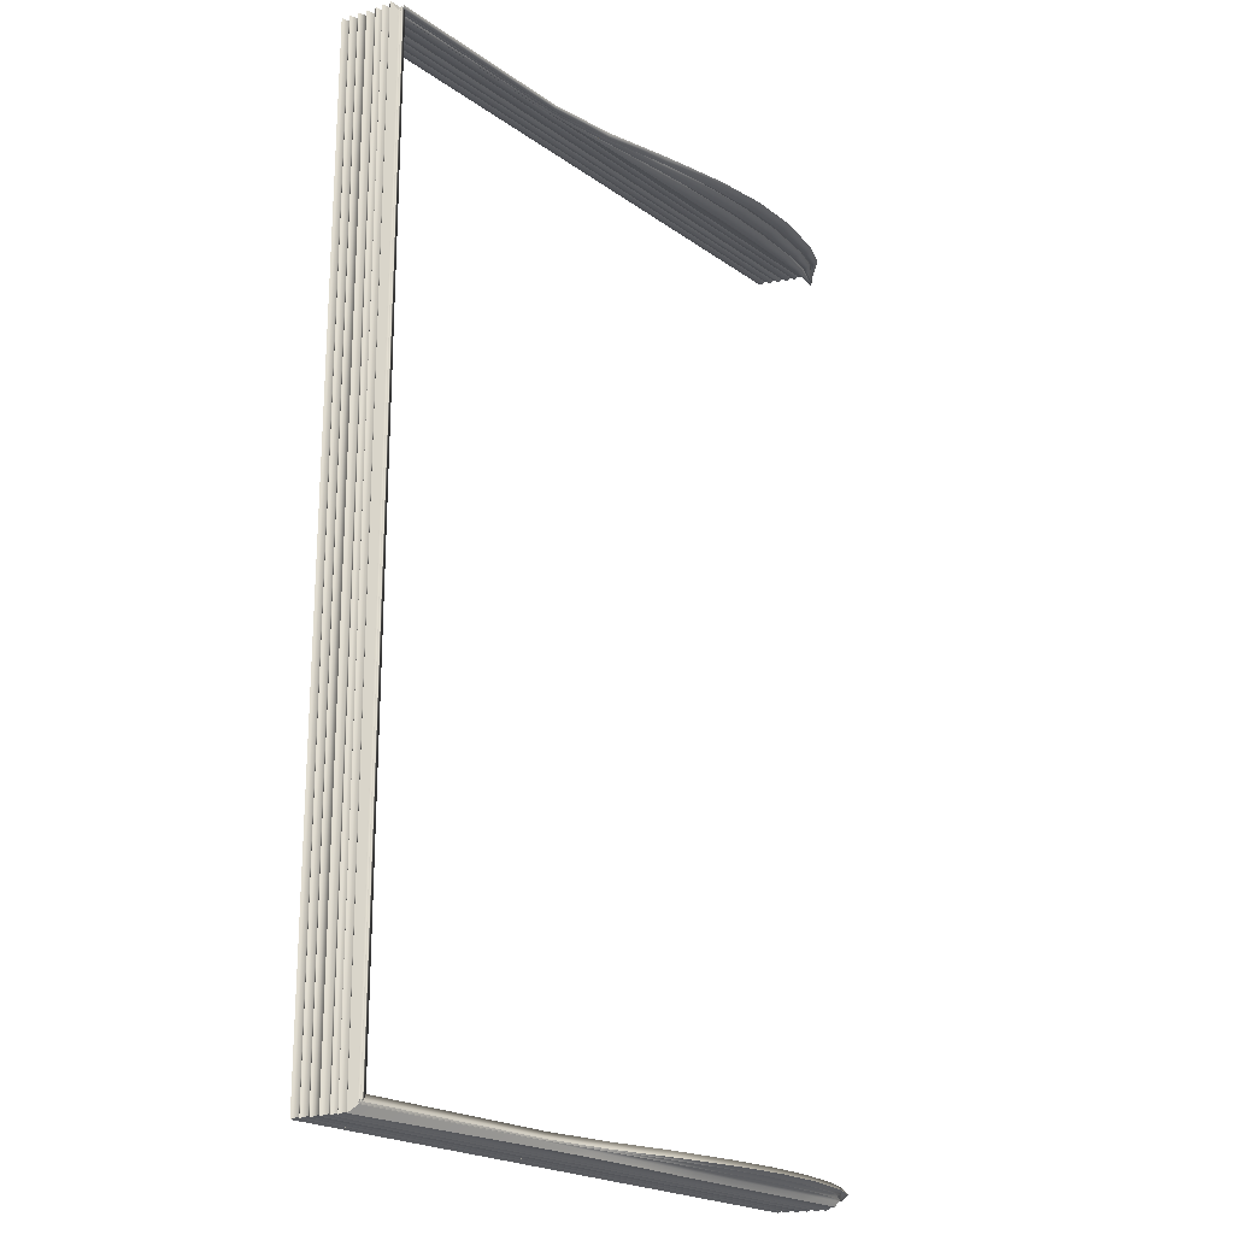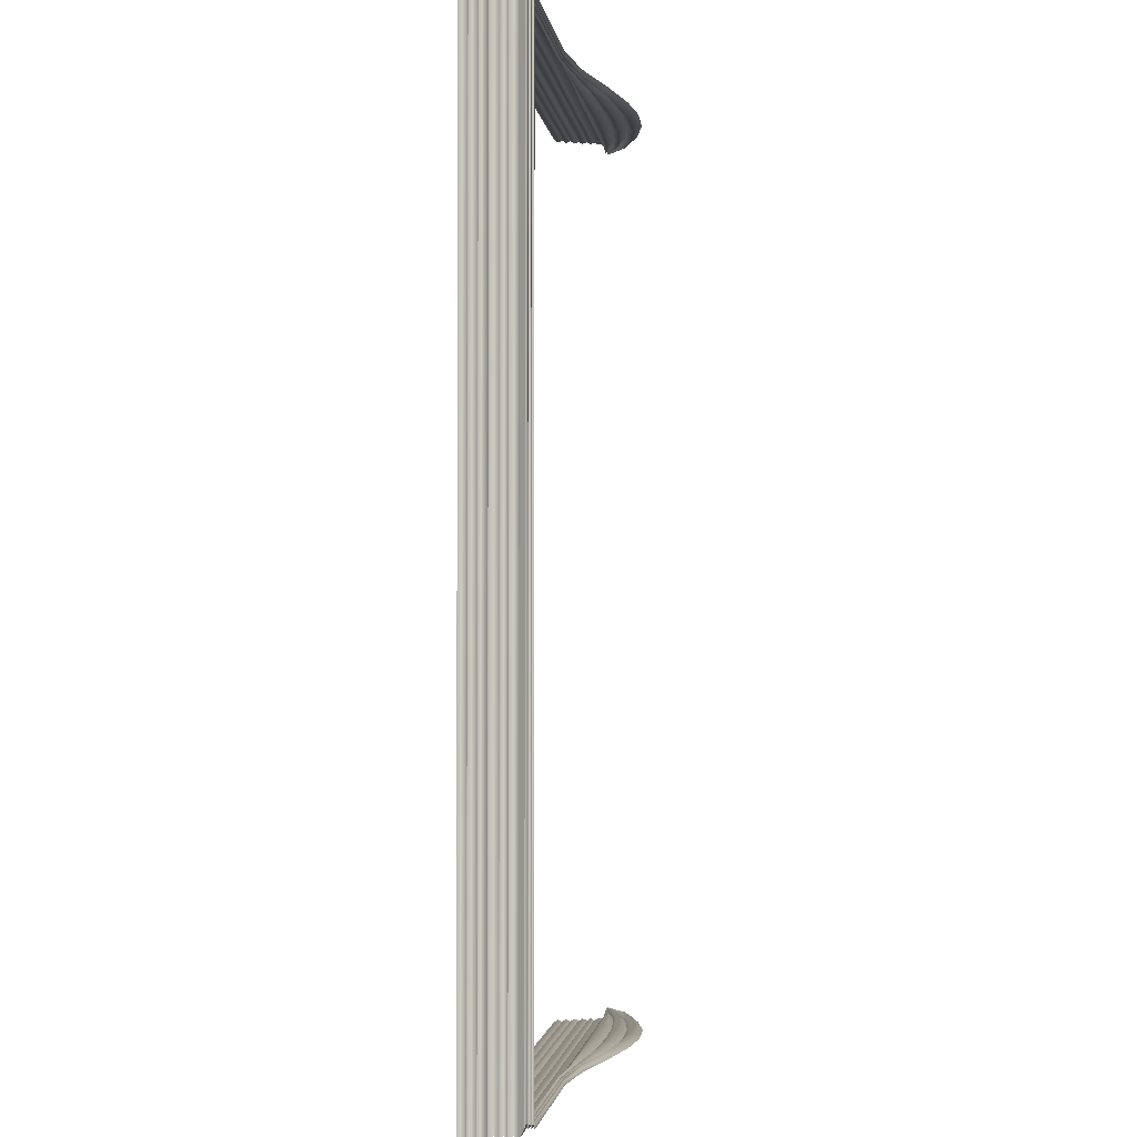
<metadata>
{"format":"obj","ext":"obj","renderer":"f3d","projection":"perspective","resolution":1024,"background":"white","views":[{"elev":-21.4,"azim":-50.8,"up":"+Y"},{"elev":-2.0,"azim":-82.8,"up":"+Y"}]}
</metadata>
<code>
o MeshRobothorBook_5_0_GeomSubset_1
v -0.07022 -0.1075 -0.01256
v -0.07022 -0.1075 -0.01062
v -0.07022 0.1075 -0.01062
v -0.07022 0.1075 -0.01256
v 0.0665 -0.1075 -0.008539
v 0.06745 -0.1075 -0.004085
v 0.06745 0.1075 -0.004084
v 0.0665 0.1075 -0.008539
v 0.06839 -0.1075 -0.008912
v 0.06959 -0.1075 -0.004451
v 0.06839 0.1075 -0.008912
v 0.06959 0.1075 -0.004451
v 0.06528 -0.1075 -0.01256
v 0.06642 -0.1075 -0.01182
v 0.0641 -0.1075 -0.01062
v 0.06543 -0.1075 -0.01004
v 0.0641 0.1075 -0.01062
v 0.06543 0.1075 -0.01004
v 0.06528 0.1075 -0.01256
v 0.06642 0.1075 -0.01182
v 0.06559 -0.1065 -0.01204
v 0.06603 -0.1065 -0.01182
v 0.06603 0.1065 -0.01182
v 0.06559 0.1065 -0.01204
v 0.06492 -0.1065 -0.01095
v 0.06537 -0.1065 -0.01073
v 0.06492 0.1065 -0.01095
v 0.06537 0.1065 -0.01073
v 0.06775 -0.1075 6.7e-05
v 0.06827 -0.1072 0.000677
v 0.06775 0.1075 6.7e-05
v 0.06827 0.1072 0.000677
v 0.06991 0.1075 6.7e-05
v 0.06944 0.1072 0.000677
v 0.06991 -0.1075 6.7e-05
v 0.06944 -0.1072 0.000677
v 0.06576 -0.106 -0.01114
v -0.0698 -0.106 -0.01114
v -0.0698 0.106 -0.01114
v 0.06725 -0.106 -0.007443
v -0.06908 0.106 -0.007443
v -0.06908 -0.106 -0.007443
v 0.06874 -0.106 -0.003536
v -0.06824 0.106 -0.003536
v -0.06824 -0.106 -0.003536
v -0.06873 -0.1055 -0.01021
v 0.06612 -0.1055 -0.01021
v -0.06873 0.1055 -0.01021
v -0.0695 -0.106 -0.009289
v 0.06647 -0.106 -0.009289
v -0.0695 0.106 -0.009289
v -0.06835 -0.1055 -0.008366
v 0.06684 -0.1055 -0.008366
v -0.06835 0.1055 -0.008366
v -0.06785 -0.1055 -0.006306
v 0.0677 -0.1055 -0.006306
v -0.06785 0.1055 -0.006306
v -0.06864 -0.106 -0.005597
v 0.06798 -0.106 -0.005597
v -0.06864 0.106 -0.005597
v -0.06748 -0.1055 -0.004674
v 0.06834 -0.1055 -0.004674
v -0.06748 0.1055 -0.004674
v -0.06719 -0.1055 -0.002827
v 0.06897 -0.1055 -0.002827
v -0.06719 0.1055 -0.002827
v -0.06807 -0.106 -0.001904
v 0.06923 -0.106 -0.001904
v -0.06807 0.106 -0.001904
v -0.06709 -0.1055 -0.000981
v 0.06946 -0.1055 -0.000981
v -0.06707 0.1055 -0.000981
v -0.06803 0.106 6.8e-05
v -0.06803 -0.106 6.8e-05
v 0.06963 -0.1054 6.8e-05
v 0.02057 -0.106 -0.01114
v 0.02117 -0.1055 -0.01021
v 0.02115 -0.106 -0.009289
v 0.02176 -0.1055 -0.008366
v 0.02176 -0.106 -0.007443
v 0.02227 -0.1055 -0.006306
v 0.0221 -0.106 -0.005597
v 0.02258 -0.1055 -0.004674
v 0.02243 -0.106 -0.003536
v 0.02284 -0.1055 -0.002827
v 0.02259 -0.106 -0.001904
v 0.02298 -0.1055 -0.000981
v 0.02272 -0.1054 6.8e-05
v -0.02462 -0.106 -0.01114
v -0.02378 -0.1055 -0.01021
v -0.02418 -0.106 -0.009289
v -0.02329 -0.1055 -0.008366
v -0.02366 -0.106 -0.007443
v -0.02279 -0.1055 -0.006306
v -0.02327 -0.106 -0.005597
v -0.02245 -0.1055 -0.004674
v -0.02291 -0.106 -0.003536
v -0.02218 -0.1055 -0.002827
v -0.02274 -0.106 -0.001904
v -0.02206 -0.1055 -0.000981
v -0.02266 -0.1054 6.8e-05
v -0.007534 -0.1054 0.000484
v -0.007045 -0.1055 -0.000981
v -0.007629 -0.106 -0.001834
v -0.007172 -0.1055 -0.002821
v -0.007795 -0.106 -0.003536
v -0.007438 -0.1055 -0.004674
v -0.008147 -0.106 -0.005597
v -0.007773 -0.1055 -0.006306
v -0.008525 -0.106 -0.007443
v -0.008275 -0.1055 -0.008366
v -0.009072 -0.106 -0.009289
v -0.008797 -0.1055 -0.01021
v -0.009551 -0.106 -0.01114
v 0.007591 -0.1054 0.000414
v 0.007966 -0.1055 -0.000981
v 0.007482 -0.106 -0.001894
v 0.007831 -0.1055 -0.002827
v 0.007317 -0.106 -0.003536
v 0.007573 -0.1055 -0.004674
v 0.006976 -0.106 -0.005597
v 0.007247 -0.1055 -0.006306
v 0.006616 -0.106 -0.007443
v 0.006745 -0.1055 -0.008366
v 0.006037 -0.106 -0.009289
v 0.006186 -0.1055 -0.01021
v 0.005511 -0.106 -0.01114
v 0.03445 -0.1054 6.8e-05
v 0.0346 -0.1055 -0.000981
v 0.03425 -0.106 -0.001904
v 0.03437 -0.1055 -0.002827
v 0.03401 -0.106 -0.003536
v 0.03402 -0.1055 -0.004674
v 0.03357 -0.106 -0.005597
v 0.03362 -0.1055 -0.006306
v 0.03313 -0.106 -0.007443
v 0.03303 -0.1055 -0.008366
v 0.03248 -0.106 -0.009289
v 0.03241 -0.1055 -0.01021
v 0.03187 -0.106 -0.01114
v 0.04617 -0.1054 6.8e-05
v 0.04622 -0.1055 -0.000981
v 0.04591 -0.106 -0.001904
v 0.0459 -0.1055 -0.002827
v 0.04559 -0.106 -0.003536
v 0.04546 -0.1055 -0.004674
v 0.04504 -0.106 -0.005597
v 0.04498 -0.1055 -0.006306
v 0.04451 -0.106 -0.007443
v 0.0443 -0.1055 -0.008366
v 0.04381 -0.106 -0.009289
v 0.04364 -0.1055 -0.01021
v 0.04317 -0.106 -0.01114
v 0.0579 -0.1054 6.8e-05
v 0.05784 -0.1055 -0.000981
v 0.05757 -0.106 -0.001904
v 0.05743 -0.1055 -0.002827
v 0.05716 -0.106 -0.003536
v 0.0569 -0.1055 -0.004674
v 0.05651 -0.106 -0.005597
v 0.05634 -0.1055 -0.006306
v 0.05588 -0.106 -0.007443
v 0.05557 -0.1055 -0.008366
v 0.05514 -0.106 -0.009289
v 0.05488 -0.1055 -0.01021
v 0.05447 -0.106 -0.01114
v -0.06718 0.1044 0.002781
v -0.02266 0.1044 0.002781
v -0.06718 -0.1044 0.002781
v -0.02266 -0.1044 0.002781
v 0.0579 0.1044 0.009634
v 0.06971 0.1044 0.001544
v 0.0579 -0.1044 0.009634
v 0.06971 -0.1044 0.001544
v 0.007591 0.1044 0.008207
v 0.02272 0.1044 0.01121
v 0.007591 -0.1044 0.008207
v 0.02272 -0.1044 0.01114
v -0.007534 0.1044 0.004642
v -0.007534 -0.1044 0.004642
v 0.03445 0.1044 0.01265
v 0.03445 -0.1044 0.0123
v 0.04617 0.1044 0.01194
v 0.04617 -0.1044 0.01194
v -0.06611 0.1044 0.000846
v -0.06611 -0.1044 0.000846
v -0.02266 -0.1044 0.000846
v 0.06971 -0.1044 0.000846
v 0.0579 -0.1044 0.000846
v 0.02272 -0.1044 0.000846
v 0.007591 -0.1044 0.000846
v -0.007534 -0.1044 0.000846
v 0.03445 -0.1044 0.000846
v 0.04617 -0.1044 0.000846
v 0.0638 0.1044 0.0072
v 0.0638 -0.1044 0.0072
v 0.0638 -0.1044 0.000846
v 0.06377 -0.1054 6.8e-05
v 0.06365 -0.1055 -0.000981
v 0.0634 -0.106 -0.001904
v 0.0632 -0.1055 -0.002827
v 0.06295 -0.106 -0.003536
v 0.06262 -0.1055 -0.004674
v 0.06225 -0.106 -0.005597
v 0.06202 -0.1055 -0.006306
v 0.06157 -0.106 -0.007443
v 0.0612 -0.1055 -0.008366
v 0.0608 -0.106 -0.009289
v 0.0605 -0.1055 -0.01021
v 0.06011 -0.106 -0.01114
v 0.04557 -0.103 0.01011
v 0.034 -0.103 0.01042
v 0.02243 -0.103 0.009511
v 0.007505 -0.103 0.007381
v -0.007418 -0.103 0.004232
v -0.02234 -0.103 0.002479
v -0.06626 -0.103 0.002478
v -0.06626 0.103 0.002479
v 0.06971 -0.103 0.001447
v 0.06297 -0.103 0.006161
v 0.05714 -0.103 0.008189
v 0.04617 -0.1044 0.008279
v 0.03445 -0.1044 0.008525
v 0.02272 -0.1044 0.007802
v 0.007591 -0.1044 0.005939
v -0.007534 -0.1044 0.003772
v -0.02266 -0.1044 0.002176
v -0.06718 -0.1044 0.002176
v -0.06718 0.1044 0.002176
v 0.06971 -0.1044 0.001351
v 0.0638 -0.1044 0.005122
v 0.0579 -0.1044 0.006745
v 0.04557 -0.103 0.006451
v 0.034 -0.103 0.006635
v 0.02243 -0.103 0.00605
v 0.007505 -0.103 0.004834
v -0.007418 -0.103 0.003268
v -0.02234 -0.103 0.001874
v -0.06626 -0.103 0.001874
v -0.06626 0.103 0.001874
v 0.06971 -0.103 0.001255
v 0.06297 -0.103 0.004083
v 0.05714 -0.103 0.0053
v 0.04617 -0.1044 0.004623
v 0.03445 -0.1044 0.004746
v 0.02272 -0.1044 0.0043
v 0.007591 -0.1044 0.003637
v -0.007534 -0.1044 0.002729
v -0.02266 -0.1044 0.001571
v -0.06718 -0.1044 0.001571
v -0.06718 0.1044 0.001571
v 0.06971 -0.1044 0.001159
v 0.0638 -0.1044 0.003044
v 0.0579 -0.1044 0.003855
v 0.04557 -0.103 0.002794
v 0.034 -0.103 0.002856
v 0.02243 -0.103 0.002595
v 0.007505 -0.103 0.002407
v -0.007418 -0.103 0.002167
v -0.02234 -0.103 0.001269
v -0.06626 -0.103 0.001269
v -0.06626 0.103 0.001269
v 0.06971 -0.103 0.001062
v 0.06297 -0.103 0.002005
v 0.05714 -0.103 0.002411
v 0.06576 0.106 -0.01114
v 0.06725 0.106 -0.007443
v 0.06874 0.106 -0.003536
v 0.06612 0.1055 -0.01021
v 0.06647 0.106 -0.009289
v 0.06684 0.1055 -0.008366
v 0.0677 0.1055 -0.006306
v 0.06798 0.106 -0.005597
v 0.06834 0.1055 -0.004674
v 0.06897 0.1055 -0.002827
v 0.06923 0.106 -0.001904
v 0.06946 0.1055 -0.000981
v 0.06963 0.1054 6.8e-05
v 0.02057 0.106 -0.01114
v 0.02117 0.1055 -0.01021
v 0.02115 0.106 -0.009289
v 0.02176 0.1055 -0.008366
v 0.02176 0.106 -0.007443
v 0.02227 0.1055 -0.006306
v 0.0221 0.106 -0.005597
v 0.02258 0.1055 -0.004674
v 0.02243 0.106 -0.003536
v 0.02284 0.1055 -0.002827
v 0.02259 0.106 -0.001904
v 0.02298 0.1055 -0.000981
v 0.02272 0.1054 6.8e-05
v -0.02462 0.106 -0.01114
v -0.02378 0.1055 -0.01021
v -0.02418 0.106 -0.009289
v -0.02329 0.1055 -0.008366
v -0.02366 0.106 -0.007443
v -0.02279 0.1055 -0.006306
v -0.02327 0.106 -0.005597
v -0.02245 0.1055 -0.004674
v -0.02291 0.106 -0.003536
v -0.02218 0.1055 -0.002827
v -0.02274 0.106 -0.001904
v -0.02206 0.1055 -0.000981
v -0.02266 0.1054 6.8e-05
v -0.007534 0.1054 0.000484
v -0.007045 0.1055 -0.000981
v -0.007629 0.106 -0.001834
v -0.007172 0.1055 -0.002821
v -0.007795 0.106 -0.003536
v -0.007438 0.1055 -0.004674
v -0.008147 0.106 -0.005597
v -0.007773 0.1055 -0.006306
v -0.008525 0.106 -0.007443
v -0.008275 0.1055 -0.008366
v -0.009072 0.106 -0.009289
v -0.008797 0.1055 -0.01021
v -0.009551 0.106 -0.01114
v 0.007591 0.1054 0.000414
v 0.007966 0.1055 -0.000981
v 0.007482 0.106 -0.001894
v 0.007831 0.1055 -0.002827
v 0.007317 0.106 -0.003536
v 0.007573 0.1055 -0.004674
v 0.006976 0.106 -0.005597
v 0.007247 0.1055 -0.006306
v 0.006616 0.106 -0.007443
v 0.006745 0.1055 -0.008366
v 0.006037 0.106 -0.009289
v 0.006186 0.1055 -0.01021
v 0.005511 0.106 -0.01114
v 0.03445 0.1054 6.8e-05
v 0.0346 0.1055 -0.000981
v 0.03425 0.106 -0.001904
v 0.03437 0.1055 -0.002827
v 0.03401 0.106 -0.003536
v 0.03402 0.1055 -0.004674
v 0.03357 0.106 -0.005597
v 0.03362 0.1055 -0.006306
v 0.03313 0.106 -0.007443
v 0.03303 0.1055 -0.008366
v 0.03248 0.106 -0.009289
v 0.03241 0.1055 -0.01021
v 0.03187 0.106 -0.01114
v 0.04617 0.1054 6.8e-05
v 0.04622 0.1055 -0.000981
v 0.04591 0.106 -0.001904
v 0.0459 0.1055 -0.002827
v 0.04559 0.106 -0.003536
v 0.04546 0.1055 -0.004674
v 0.04504 0.106 -0.005597
v 0.04498 0.1055 -0.006306
v 0.04451 0.106 -0.007443
v 0.0443 0.1055 -0.008366
v 0.04381 0.106 -0.009289
v 0.04364 0.1055 -0.01021
v 0.04317 0.106 -0.01114
v 0.0579 0.1054 6.8e-05
v 0.05784 0.1055 -0.000981
v 0.05757 0.106 -0.001904
v 0.05743 0.1055 -0.002827
v 0.05716 0.106 -0.003536
v 0.0569 0.1055 -0.004674
v 0.05651 0.106 -0.005597
v 0.05634 0.1055 -0.006306
v 0.05588 0.106 -0.007443
v 0.05557 0.1055 -0.008366
v 0.05514 0.106 -0.009289
v 0.05488 0.1055 -0.01021
v 0.05447 0.106 -0.01114
v -0.02266 0.1044 0.002781
v 0.0579 0.1044 0.009634
v 0.06971 0.1044 0.001544
v 0.007591 0.1044 0.008207
v 0.02272 0.1044 0.01114
v -0.007534 0.1044 0.004642
v 0.03445 0.1044 0.0123
v 0.04617 0.1044 0.01194
v -0.02266 0.1044 0.000846
v 0.06971 0.1044 0.000846
v 0.0579 0.1044 0.000846
v 0.02272 0.1044 0.000846
v 0.007591 0.1044 0.000846
v -0.007534 0.1044 0.000846
v 0.03445 0.1044 0.000846
v 0.04617 0.1044 0.000846
v 0.0638 0.1044 0.0072
v 0.0638 0.1044 0.000846
v 0.06377 0.1054 6.8e-05
v 0.06365 0.1055 -0.000981
v 0.0634 0.106 -0.001904
v 0.0632 0.1055 -0.002827
v 0.06295 0.106 -0.003536
v 0.06262 0.1055 -0.004674
v 0.06225 0.106 -0.005597
v 0.06202 0.1055 -0.006306
v 0.06157 0.106 -0.007443
v 0.0612 0.1055 -0.008366
v 0.0608 0.106 -0.009289
v 0.0605 0.1055 -0.01021
v 0.06011 0.106 -0.01114
v 0.04557 0.103 0.01011
v 0.034 0.103 0.01042
v 0.02243 0.103 0.009511
v 0.007505 0.103 0.007381
v -0.007418 0.103 0.004232
v -0.02234 0.103 0.002479
v 0.06971 0.103 0.001447
v 0.06297 0.103 0.006161
v 0.05714 0.103 0.008189
v 0.04617 0.1044 0.008279
v 0.03445 0.1044 0.008525
v 0.02272 0.1044 0.007802
v 0.007591 0.1044 0.005939
v -0.007534 0.1044 0.003772
v -0.02266 0.1044 0.002176
v 0.06971 0.1044 0.001351
v 0.0638 0.1044 0.005122
v 0.0579 0.1044 0.006745
v 0.04557 0.103 0.006451
v 0.034 0.103 0.006635
v 0.02243 0.103 0.00605
v 0.007505 0.103 0.004834
v -0.007418 0.103 0.003268
v -0.02234 0.103 0.001874
v -0.06626 0.103 0.001874
v 0.06971 0.103 0.001255
v 0.06297 0.103 0.004083
v 0.05714 0.103 0.0053
v 0.04617 0.1044 0.004623
v 0.03445 0.1044 0.004746
v 0.02272 0.1044 0.0043
v 0.007591 0.1044 0.003637
v -0.007534 0.1044 0.002729
v -0.02266 0.1044 0.001571
v 0.06971 0.1044 0.001159
v 0.0638 0.1044 0.003044
v 0.0579 0.1044 0.003855
v 0.04557 0.103 0.002794
v 0.034 0.103 0.002856
v 0.02243 0.103 0.002595
v 0.007505 0.103 0.002407
v -0.007418 0.103 0.002167
v -0.02234 0.103 0.001269
v 0.06971 0.103 0.001062
v 0.06297 0.103 0.002005
v 0.05714 0.103 0.002411
f 42 52 54 41
f 93 92 52 42
f 45 61 63 44
f 97 96 61 45
f 74 70 72 73
f 101 100 70 74
f 90 89 38 46
f 46 38 39 48
f 91 90 46 49
f 49 46 48 51
f 92 91 49 52
f 52 49 51 54
f 94 93 42 55
f 55 42 41 57
f 95 94 55 58
f 58 55 57 60
f 96 95 58 61
f 61 58 60 63
f 98 97 45 64
f 64 45 44 66
f 99 98 64 67
f 67 64 66 69
f 100 99 67 70
f 70 67 69 72
f 47 37 210 209
f 50 47 209 208
f 53 50 208 207
f 40 53 207 206
f 56 40 206 205
f 59 56 205 204
f 62 59 204 203
f 43 62 203 202
f 65 43 202 201
f 68 65 201 200
f 71 68 200 199
f 75 71 199 198
f 77 76 127 126
f 78 77 126 125
f 79 78 125 124
f 80 79 124 123
f 81 80 123 122
f 82 81 122 121
f 83 82 121 120
f 84 83 120 119
f 85 84 119 118
f 86 85 118 117
f 87 86 117 116
f 88 87 116 115
f 103 100 101 102
f 104 99 100 103
f 105 98 99 104
f 106 97 98 105
f 107 96 97 106
f 108 95 96 107
f 109 94 95 108
f 110 93 94 109
f 111 92 93 110
f 112 91 92 111
f 113 90 91 112
f 114 89 90 113
f 116 103 102 115
f 117 104 103 116
f 118 105 104 117
f 119 106 105 118
f 120 107 106 119
f 121 108 107 120
f 122 109 108 121
f 123 110 109 122
f 124 111 110 123
f 125 112 111 124
f 126 113 112 125
f 127 114 113 126
f 129 87 88 128
f 130 86 87 129
f 131 85 86 130
f 132 84 85 131
f 133 83 84 132
f 134 82 83 133
f 135 81 82 134
f 136 80 81 135
f 137 79 80 136
f 138 78 79 137
f 139 77 78 138
f 140 76 77 139
f 142 129 128 141
f 143 130 129 142
f 144 131 130 143
f 145 132 131 144
f 146 133 132 145
f 147 134 133 146
f 148 135 134 147
f 149 136 135 148
f 150 137 136 149
f 151 138 137 150
f 152 139 138 151
f 153 140 139 152
f 155 142 141 154
f 156 143 142 155
f 157 144 143 156
f 158 145 144 157
f 159 146 145 158
f 160 147 146 159
f 161 148 147 160
f 162 149 148 161
f 163 150 149 162
f 164 151 150 163
f 165 152 151 164
f 166 153 152 165
f 185 262 261 186
f 186 261 260 187
f 197 264 263 188
f 191 258 257 190
f 187 260 259 192
f 192 259 258 191
f 190 257 256 193
f 193 256 255 194
f 194 255 265 189
f 73 185 186 74
f 74 186 187 101
f 198 197 188 75
f 115 191 190 88
f 101 187 192 102
f 102 192 191 115
f 88 190 193 128
f 128 193 194 141
f 141 194 189 154
f 189 265 264 197
f 154 189 197 198
f 199 155 154 198
f 200 156 155 199
f 201 157 156 200
f 202 158 157 201
f 203 159 158 202
f 204 160 159 203
f 205 161 160 204
f 206 162 161 205
f 207 163 162 206
f 208 164 163 207
f 209 165 164 208
f 210 166 165 209
f 212 182 184 211
f 213 178 182 212
f 214 177 178 213
f 215 180 177 214
f 216 170 180 215
f 217 169 170 216
f 218 167 169 217
f 220 196 174 219
f 221 173 196 220
f 211 184 173 221
f 223 212 211 222
f 224 213 212 223
f 225 214 213 224
f 226 215 214 225
f 227 216 215 226
f 228 217 216 227
f 229 218 217 228
f 231 220 219 230
f 232 221 220 231
f 222 211 221 232
f 234 223 222 233
f 235 224 223 234
f 236 225 224 235
f 237 226 225 236
f 238 227 226 237
f 239 228 227 238
f 240 229 228 239
f 242 231 230 241
f 243 232 231 242
f 233 222 232 243
f 245 234 233 244
f 246 235 234 245
f 247 236 235 246
f 248 237 236 247
f 249 238 237 248
f 250 239 238 249
f 251 240 239 250
f 253 242 241 252
f 254 243 242 253
f 244 233 243 254
f 256 245 244 255
f 257 246 245 256
f 258 247 246 257
f 259 248 247 258
f 260 249 248 259
f 261 250 249 260
f 262 251 250 261
f 264 253 252 263
f 265 254 253 264
f 255 244 254 265
f 296 41 54 295
f 300 44 63 299
f 304 73 72 303
f 293 48 39 292
f 294 51 48 293
f 295 54 51 294
f 297 57 41 296
f 298 60 57 297
f 299 63 60 298
f 301 66 44 300
f 302 69 66 301
f 303 72 69 302
f 269 399 400 266
f 270 398 399 269
f 271 397 398 270
f 267 396 397 271
f 272 395 396 267
f 273 394 395 272
f 274 393 394 273
f 268 392 393 274
f 275 391 392 268
f 276 390 391 275
f 277 389 390 276
f 278 388 389 277
f 280 329 330 279
f 281 328 329 280
f 282 327 328 281
f 283 326 327 282
f 284 325 326 283
f 285 324 325 284
f 286 323 324 285
f 287 322 323 286
f 288 321 322 287
f 289 320 321 288
f 290 319 320 289
f 291 318 319 290
f 306 305 304 303
f 307 306 303 302
f 308 307 302 301
f 309 308 301 300
f 310 309 300 299
f 311 310 299 298
f 312 311 298 297
f 313 312 297 296
f 314 313 296 295
f 315 314 295 294
f 316 315 294 293
f 317 316 293 292
f 319 318 305 306
f 320 319 306 307
f 321 320 307 308
f 322 321 308 309
f 323 322 309 310
f 324 323 310 311
f 325 324 311 312
f 326 325 312 313
f 327 326 313 314
f 328 327 314 315
f 329 328 315 316
f 330 329 316 317
f 332 331 291 290
f 333 332 290 289
f 334 333 289 288
f 335 334 288 287
f 336 335 287 286
f 337 336 286 285
f 338 337 285 284
f 339 338 284 283
f 340 339 283 282
f 341 340 282 281
f 342 341 281 280
f 343 342 280 279
f 345 344 331 332
f 346 345 332 333
f 347 346 333 334
f 348 347 334 335
f 349 348 335 336
f 350 349 336 337
f 351 350 337 338
f 352 351 338 339
f 353 352 339 340
f 354 353 340 341
f 355 354 341 342
f 356 355 342 343
f 358 357 344 345
f 359 358 345 346
f 360 359 346 347
f 361 360 347 348
f 362 361 348 349
f 363 362 349 350
f 364 363 350 351
f 365 364 351 352
f 366 365 352 353
f 367 366 353 354
f 368 367 354 355
f 369 368 355 356
f 185 378 443 262
f 387 379 444 445
f 382 381 440 441
f 378 383 442 443
f 383 382 441 442
f 381 384 439 440
f 384 385 438 439
f 385 380 446 438
f 73 304 378 185
f 388 278 379 387
f 318 291 381 382
f 304 305 383 378
f 305 318 382 383
f 291 331 384 381
f 331 344 385 384
f 344 357 380 385
f 380 387 445 446
f 357 388 387 380
f 389 388 357 358
f 390 389 358 359
f 391 390 359 360
f 392 391 360 361
f 393 392 361 362
f 394 393 362 363
f 395 394 363 364
f 396 395 364 365
f 397 396 365 366
f 398 397 366 367
f 399 398 367 368
f 400 399 368 369
f 402 401 377 376
f 403 402 376 374
f 404 403 374 373
f 405 404 373 375
f 406 405 375 370
f 218 406 370 167
f 408 407 372 386
f 409 408 386 371
f 401 409 371 377
f 411 410 401 402
f 412 411 402 403
f 413 412 403 404
f 414 413 404 405
f 415 414 405 406
f 229 415 406 218
f 417 416 407 408
f 418 417 408 409
f 410 418 409 401
f 420 419 410 411
f 421 420 411 412
f 422 421 412 413
f 423 422 413 414
f 424 423 414 415
f 425 424 415 229
f 427 426 416 417
f 428 427 417 418
f 419 428 418 410
f 430 429 419 420
f 431 430 420 421
f 432 431 421 422
f 433 432 422 423
f 434 433 423 424
f 251 434 424 425
f 436 435 426 427
f 437 436 427 428
f 429 437 428 419
f 439 438 429 430
f 440 439 430 431
f 441 440 431 432
f 442 441 432 433
f 443 442 433 434
f 262 443 434 251
f 445 444 435 436
f 446 445 436 437
f 438 446 437 429

</code>
